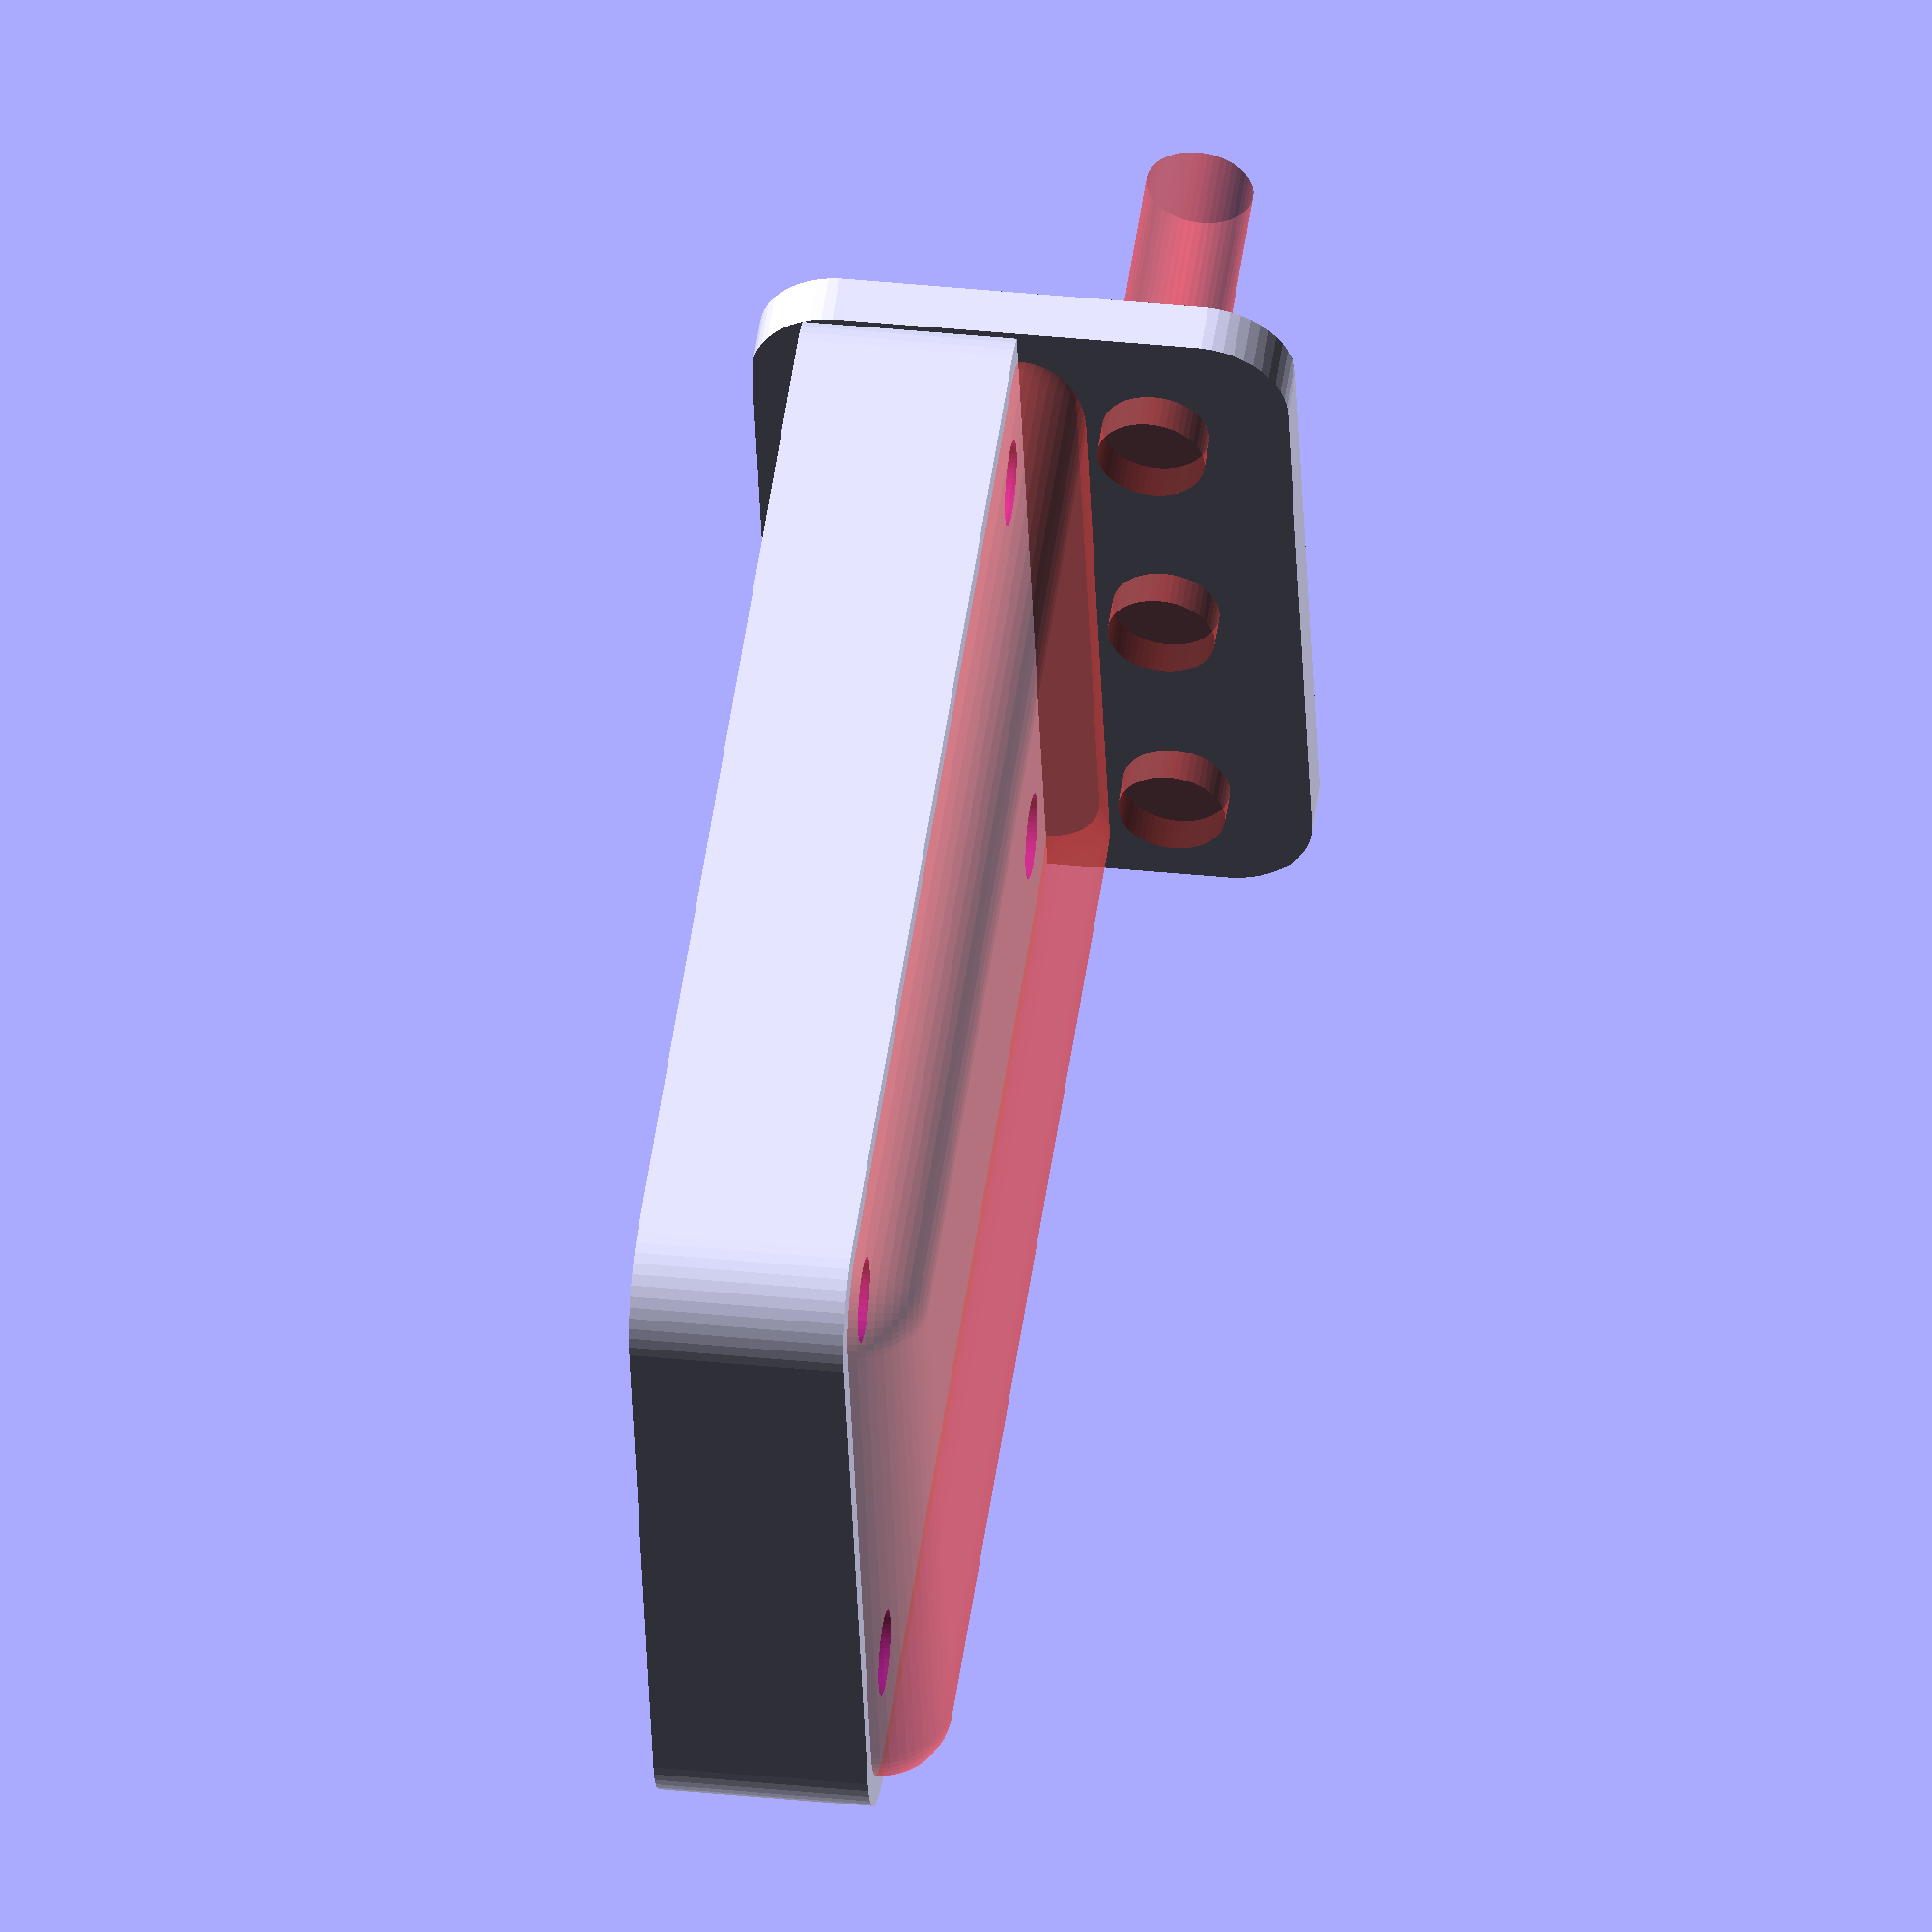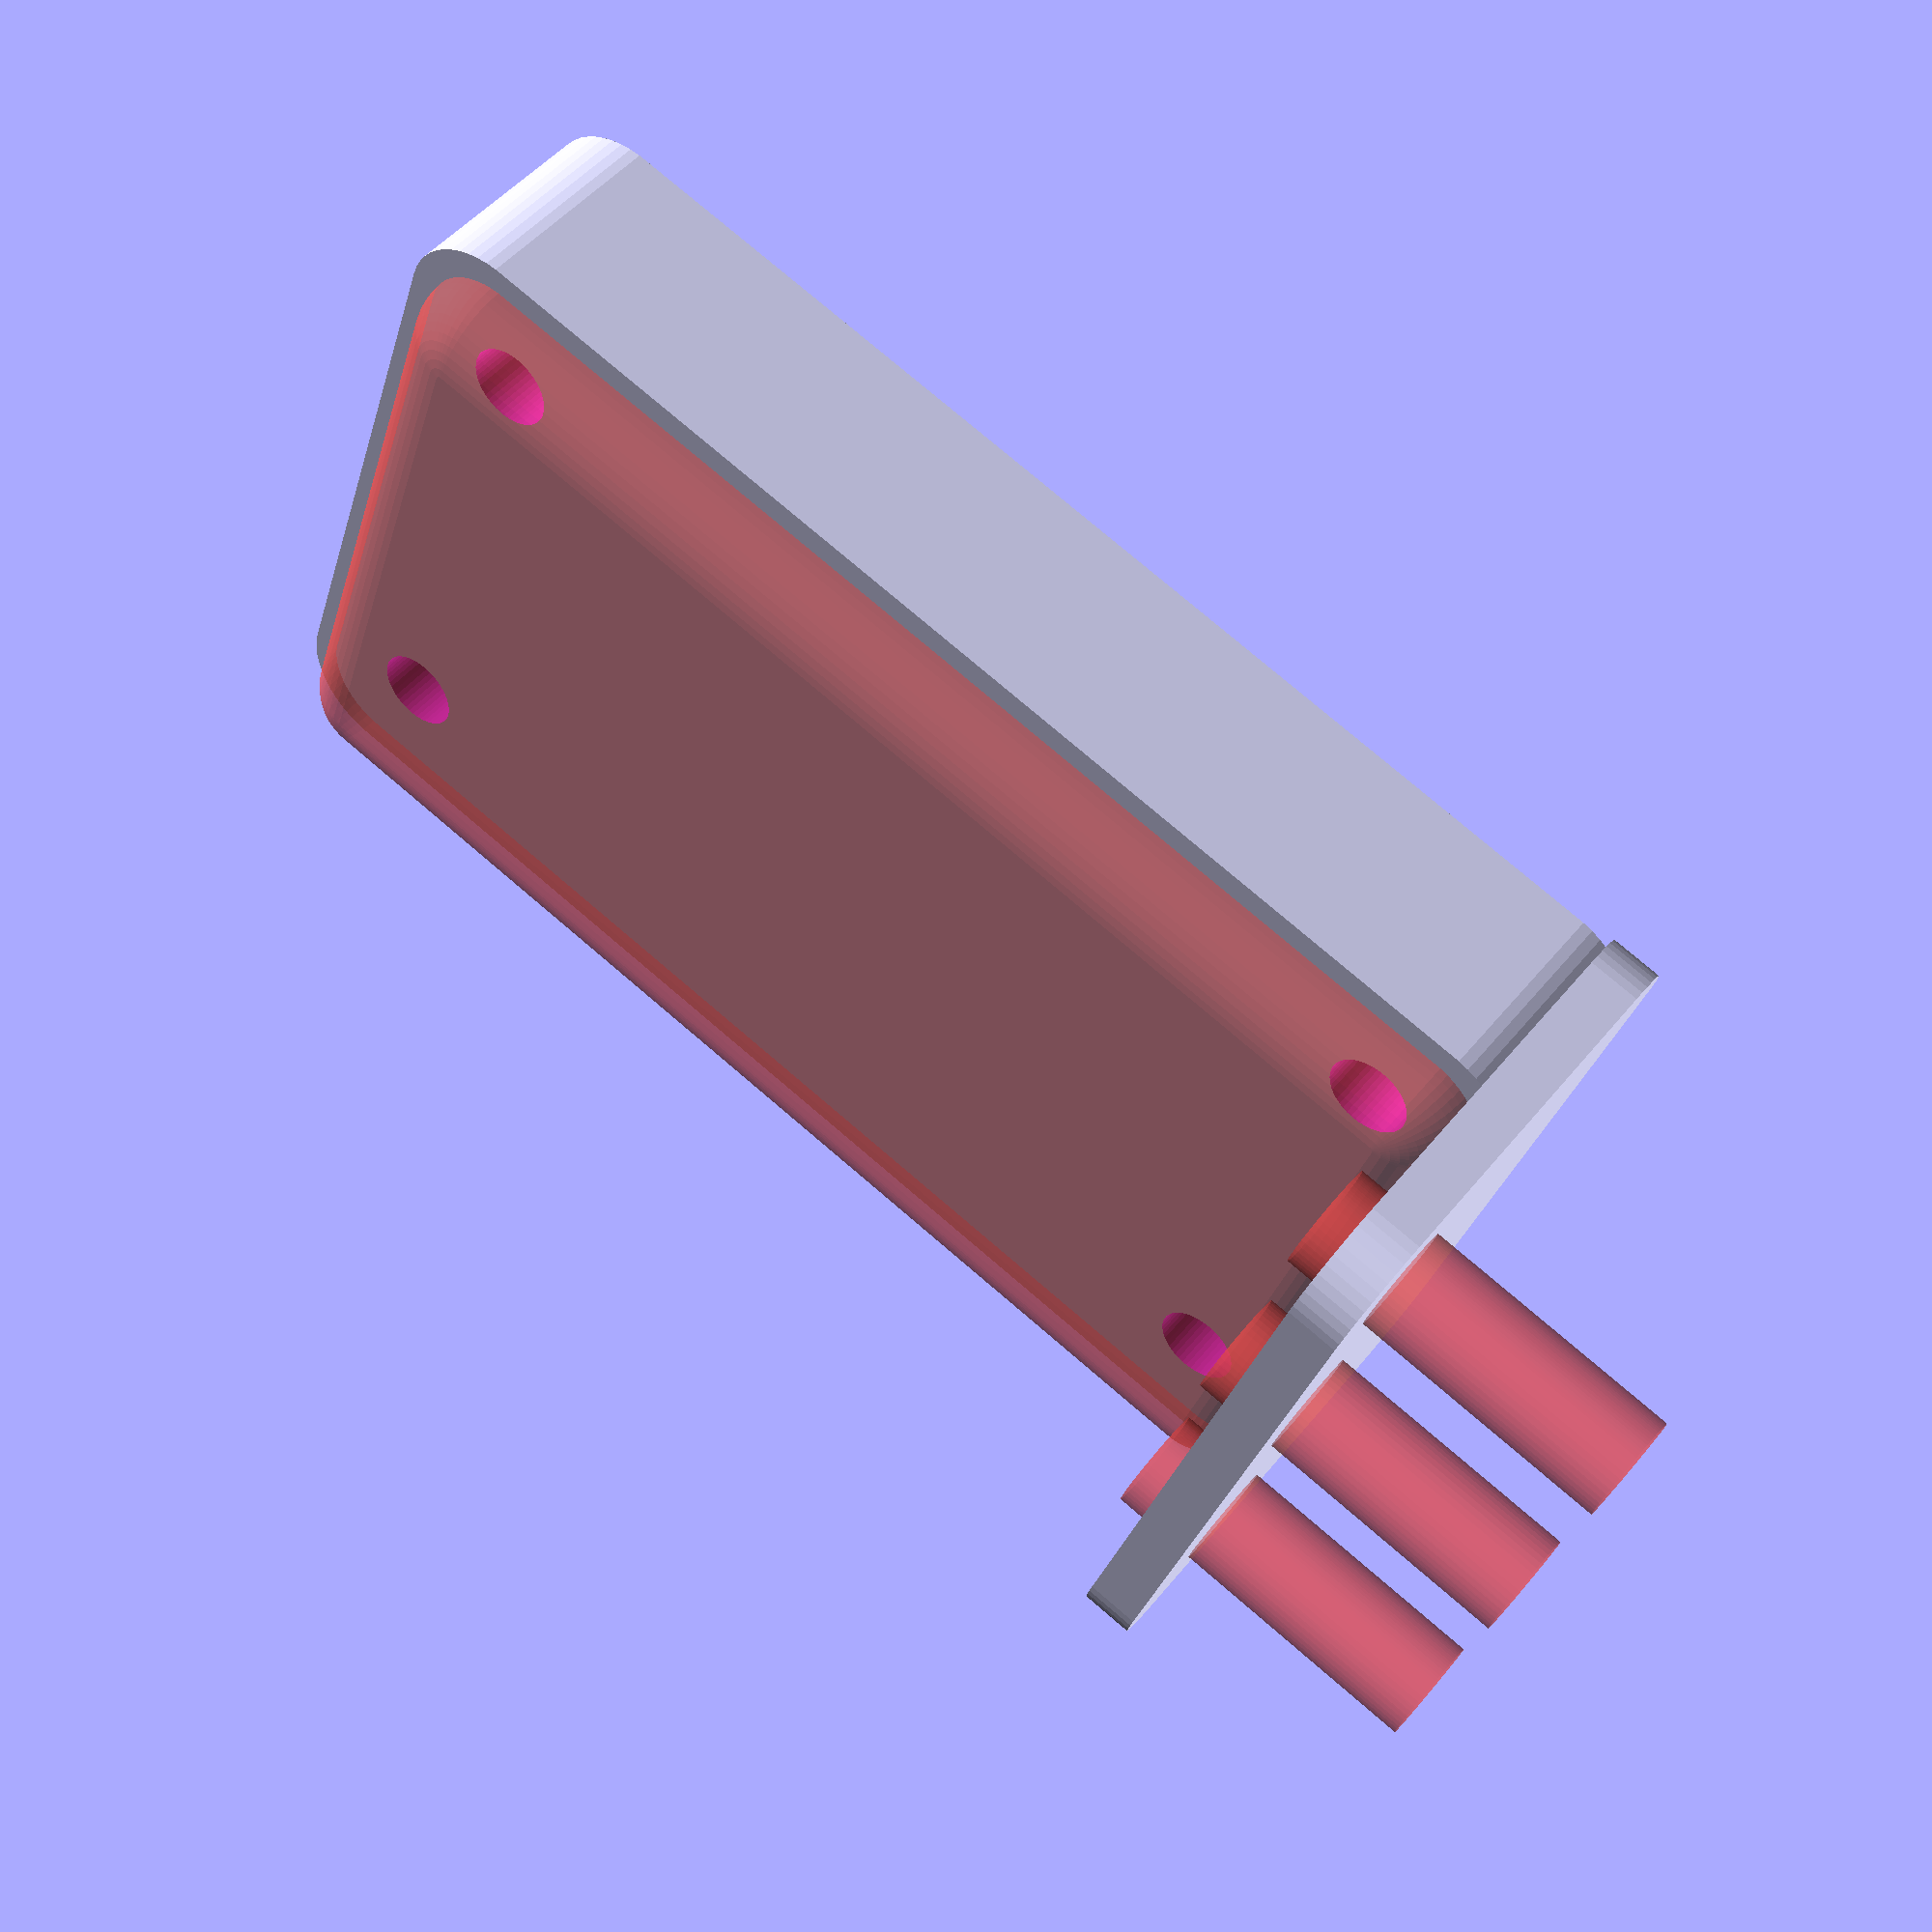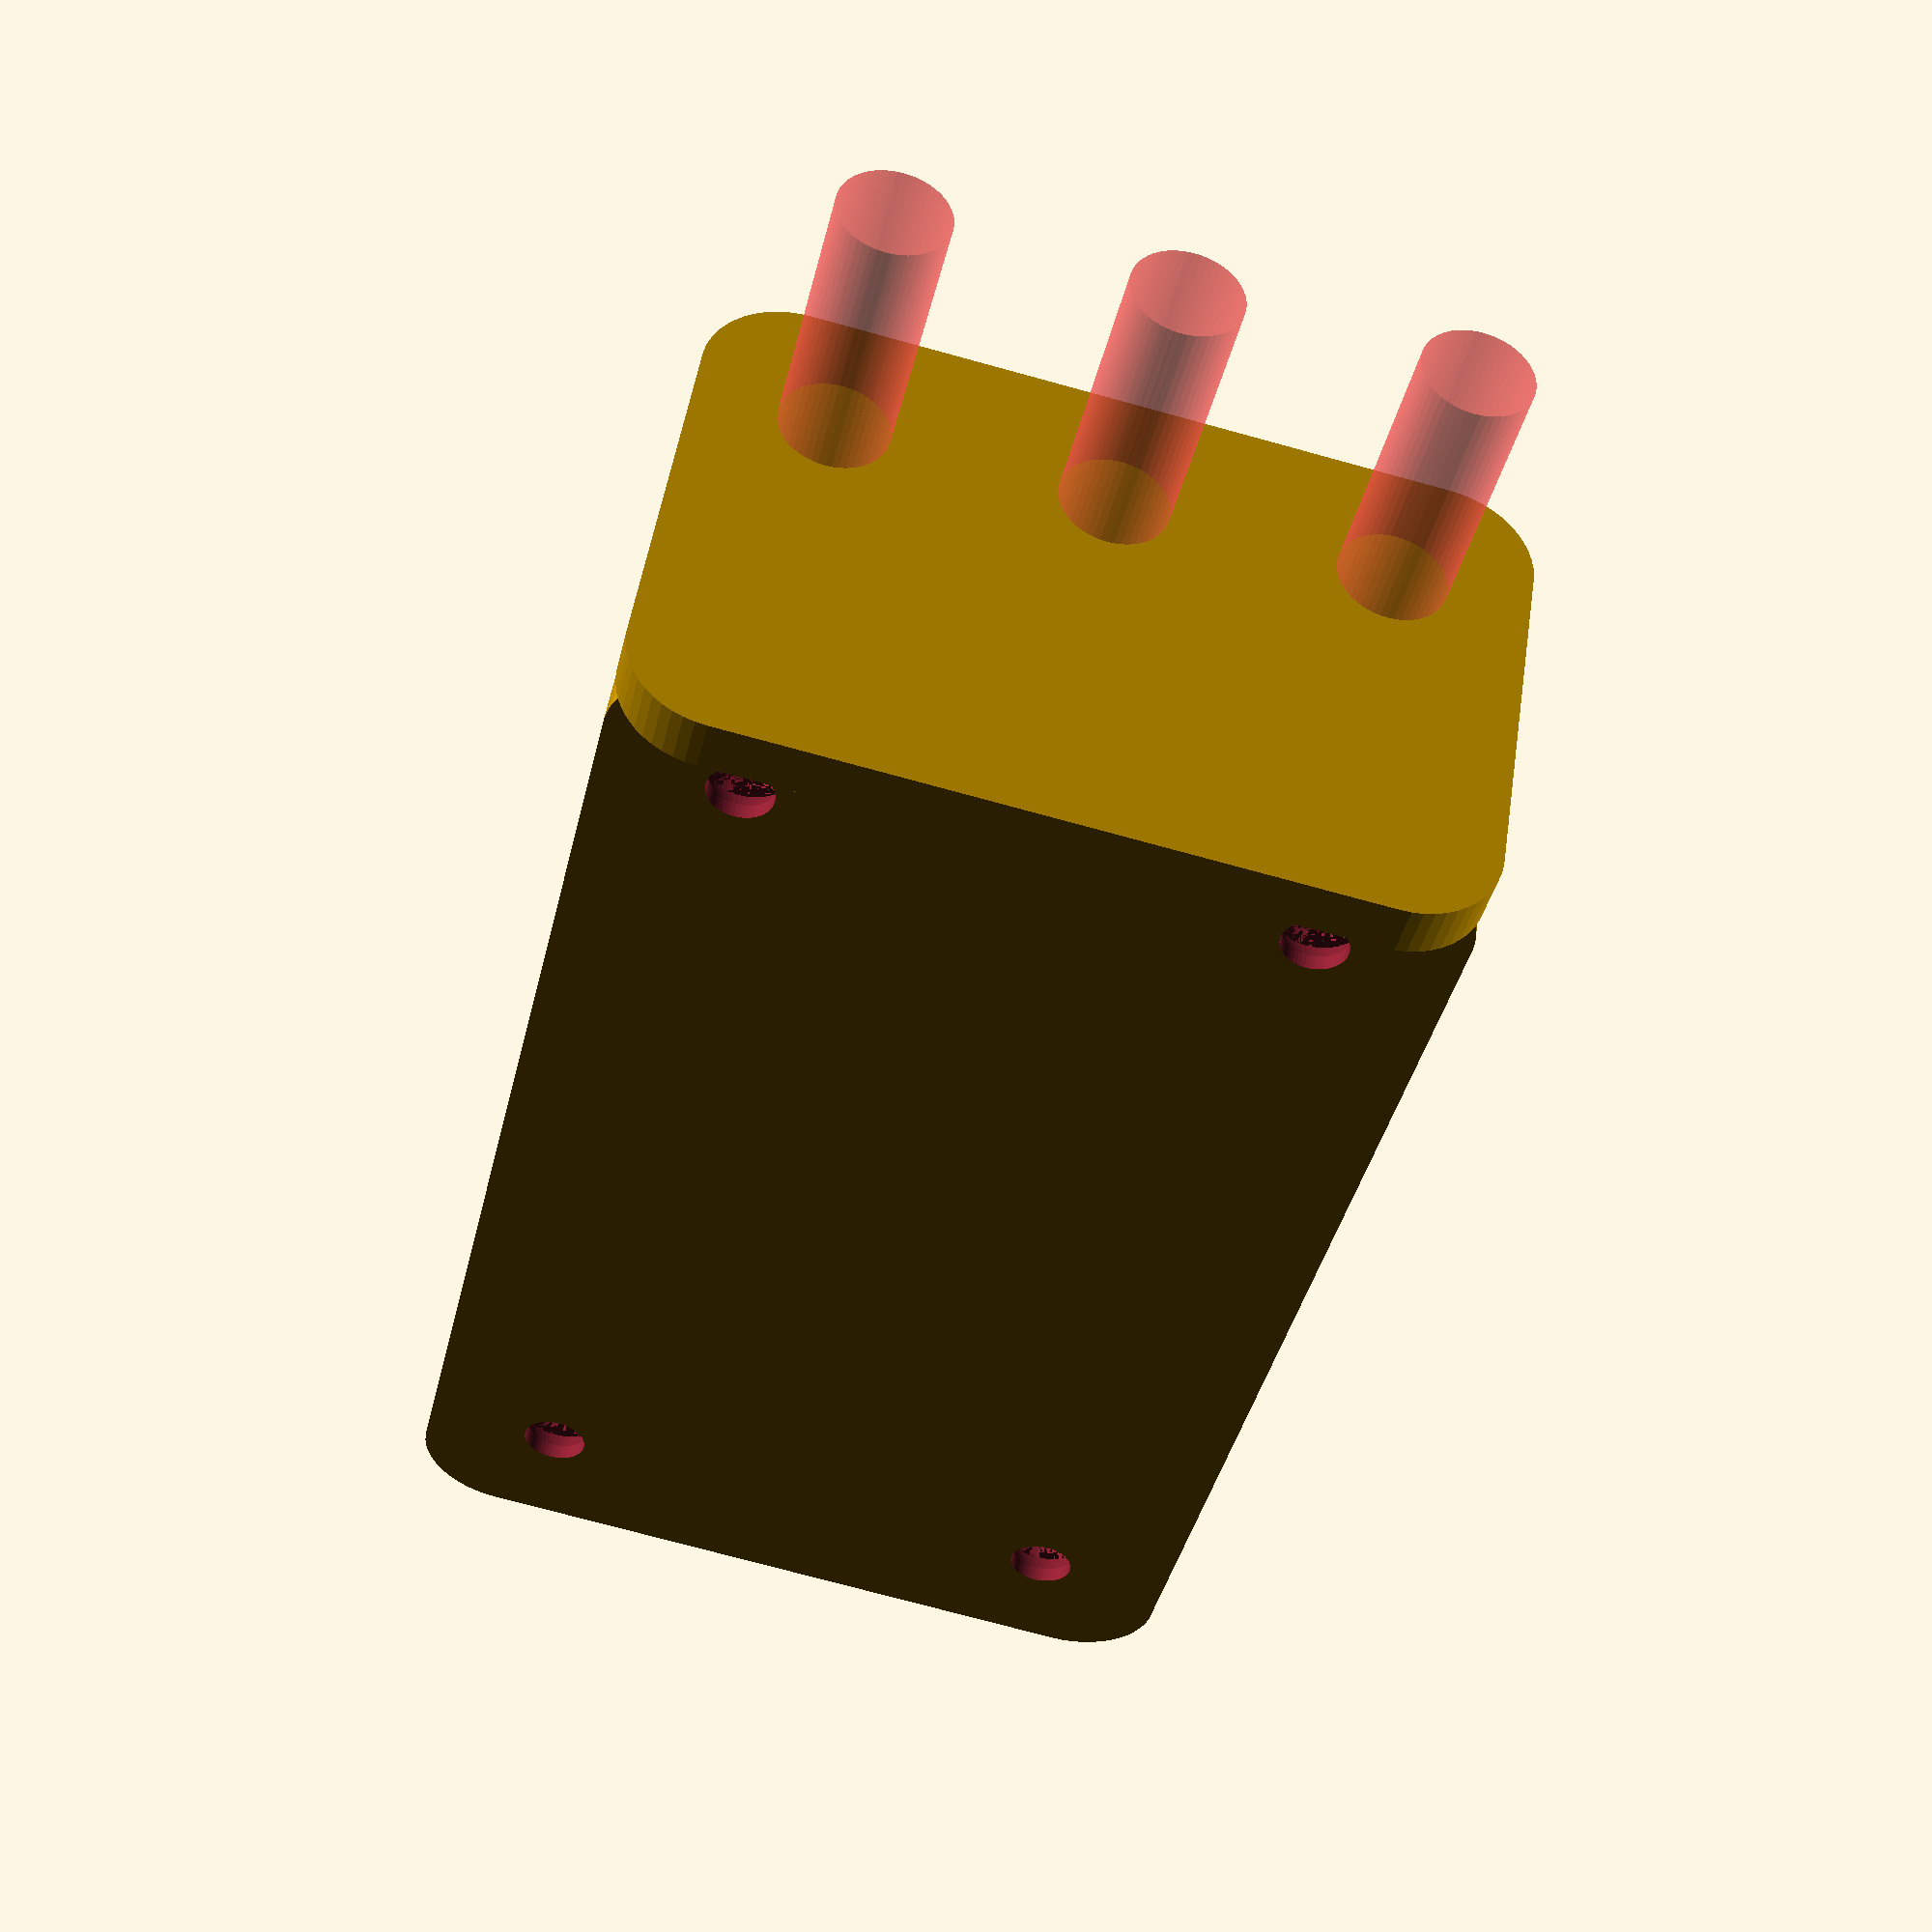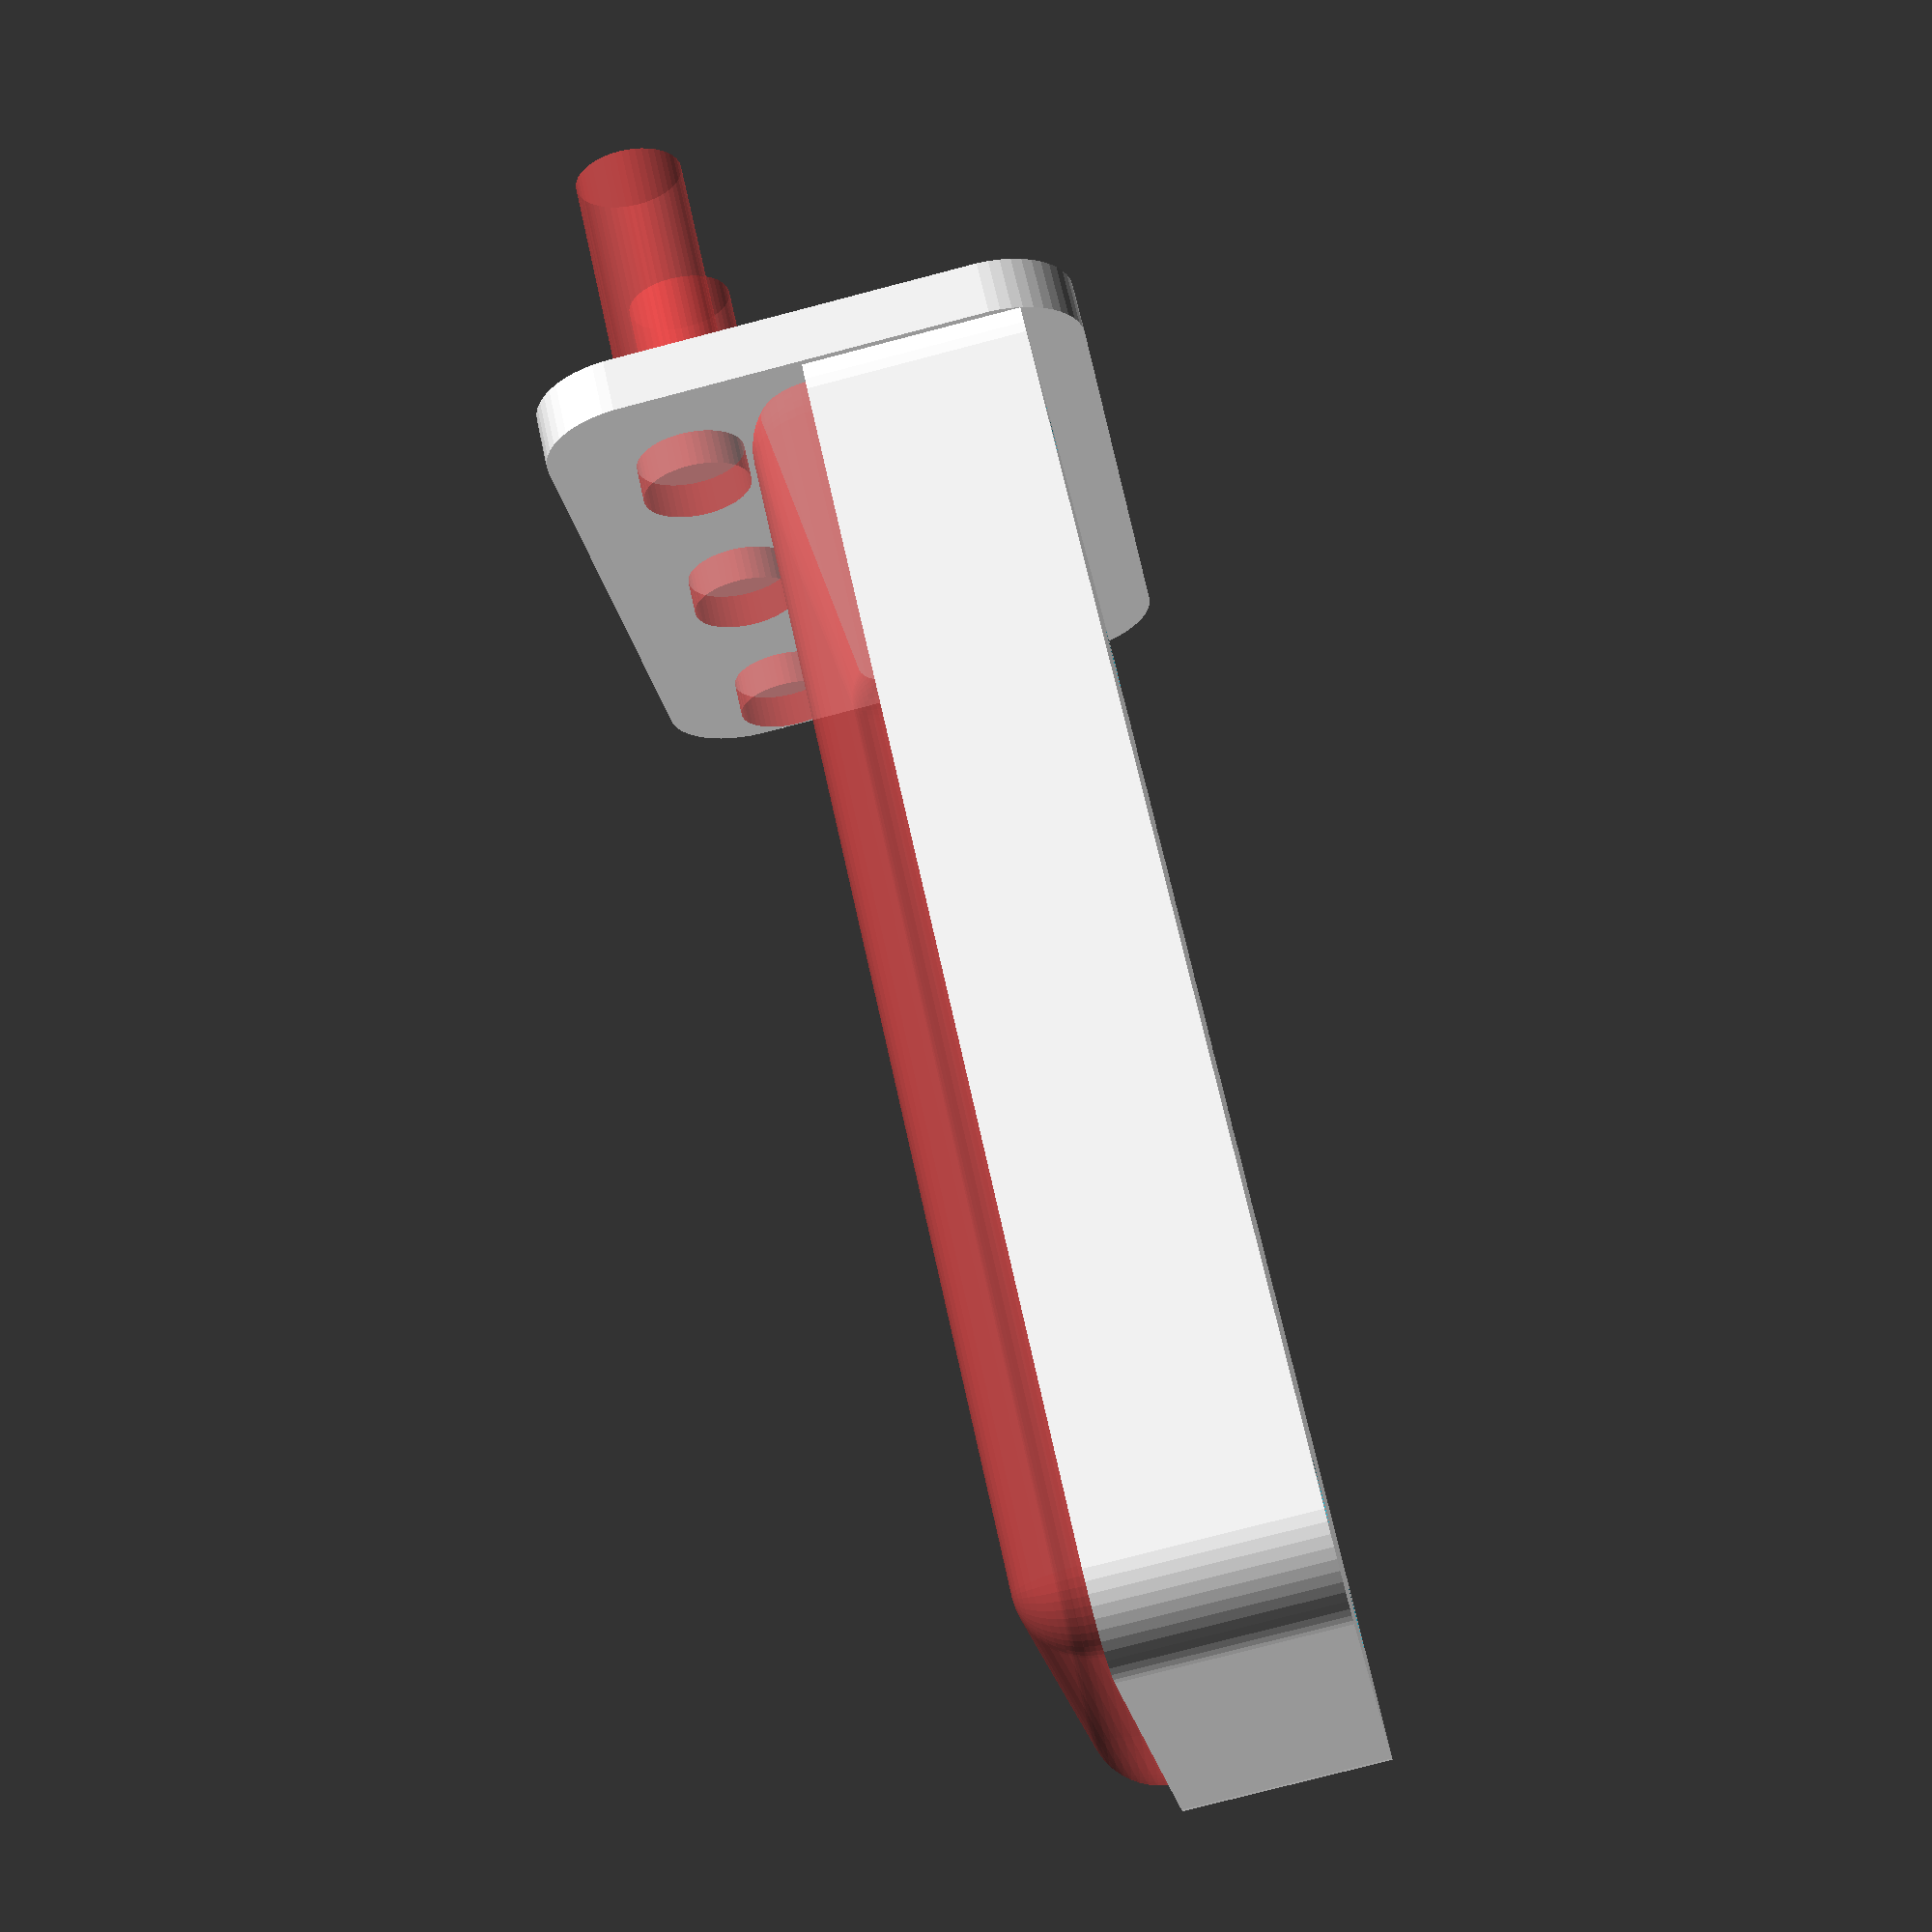
<openscad>
$fn = 50;


difference() {
	union() {
		hull() {
			translate(v = [-32.5000000000, 17.5000000000, 0]) {
				cylinder(h = 12, r = 5);
			}
			translate(v = [32.5000000000, 17.5000000000, 0]) {
				cylinder(h = 12, r = 5);
			}
			translate(v = [-32.5000000000, -17.5000000000, 0]) {
				cylinder(h = 12, r = 5);
			}
			translate(v = [32.5000000000, -17.5000000000, 0]) {
				cylinder(h = 12, r = 5);
			}
		}
		translate(v = [-34.5000000000, 0, 12]) {
			rotate(a = [0, 90, 0]) {
				hull() {
					translate(v = [-10.0000000000, 17.5000000000, 0]) {
						rotate(a = [0, 90, 0]) {
							rotate(a = [0, 90, 0]) {
								cylinder(h = 3, r = 5);
							}
						}
					}
					translate(v = [10.0000000000, 17.5000000000, 0]) {
						rotate(a = [0, 90, 0]) {
							rotate(a = [0, 90, 0]) {
								cylinder(h = 3, r = 5);
							}
						}
					}
					translate(v = [-10.0000000000, -17.5000000000, 0]) {
						rotate(a = [0, 90, 0]) {
							rotate(a = [0, 90, 0]) {
								cylinder(h = 3, r = 5);
							}
						}
					}
					translate(v = [10.0000000000, -17.5000000000, 0]) {
						rotate(a = [0, 90, 0]) {
							rotate(a = [0, 90, 0]) {
								cylinder(h = 3, r = 5);
							}
						}
					}
				}
			}
		}
	}
	union() {
		translate(v = [-30.0000000000, -15.0000000000, 2]) {
			rotate(a = [0, 0, 0]) {
				difference() {
					union() {
						translate(v = [0, 0, -1.7000000000]) {
							cylinder(h = 1.7000000000, r1 = 1.5000000000, r2 = 2.4000000000);
						}
						cylinder(h = 50, r = 2.4000000000);
						translate(v = [0, 0, -6.0000000000]) {
							cylinder(h = 6, r = 1.5000000000);
						}
						translate(v = [0, 0, -6.0000000000]) {
							cylinder(h = 6, r = 1.8000000000);
						}
						translate(v = [0, 0, -6.0000000000]) {
							cylinder(h = 6, r = 1.5000000000);
						}
					}
					union();
				}
			}
		}
		translate(v = [30.0000000000, -15.0000000000, 2]) {
			rotate(a = [0, 0, 0]) {
				difference() {
					union() {
						translate(v = [0, 0, -1.7000000000]) {
							cylinder(h = 1.7000000000, r1 = 1.5000000000, r2 = 2.4000000000);
						}
						cylinder(h = 50, r = 2.4000000000);
						translate(v = [0, 0, -6.0000000000]) {
							cylinder(h = 6, r = 1.5000000000);
						}
						translate(v = [0, 0, -6.0000000000]) {
							cylinder(h = 6, r = 1.8000000000);
						}
						translate(v = [0, 0, -6.0000000000]) {
							cylinder(h = 6, r = 1.5000000000);
						}
					}
					union();
				}
			}
		}
		translate(v = [-30.0000000000, 15.0000000000, 2]) {
			rotate(a = [0, 0, 0]) {
				difference() {
					union() {
						translate(v = [0, 0, -1.7000000000]) {
							cylinder(h = 1.7000000000, r1 = 1.5000000000, r2 = 2.4000000000);
						}
						cylinder(h = 50, r = 2.4000000000);
						translate(v = [0, 0, -6.0000000000]) {
							cylinder(h = 6, r = 1.5000000000);
						}
						translate(v = [0, 0, -6.0000000000]) {
							cylinder(h = 6, r = 1.8000000000);
						}
						translate(v = [0, 0, -6.0000000000]) {
							cylinder(h = 6, r = 1.5000000000);
						}
					}
					union();
				}
			}
		}
		translate(v = [30.0000000000, 15.0000000000, 2]) {
			rotate(a = [0, 0, 0]) {
				difference() {
					union() {
						translate(v = [0, 0, -1.7000000000]) {
							cylinder(h = 1.7000000000, r1 = 1.5000000000, r2 = 2.4000000000);
						}
						cylinder(h = 50, r = 2.4000000000);
						translate(v = [0, 0, -6.0000000000]) {
							cylinder(h = 6, r = 1.5000000000);
						}
						translate(v = [0, 0, -6.0000000000]) {
							cylinder(h = 6, r = 1.8000000000);
						}
						translate(v = [0, 0, -6.0000000000]) {
							cylinder(h = 6, r = 1.5000000000);
						}
					}
					union();
				}
			}
		}
		translate(v = [0, 0, 3]) {
			#hull() {
				union() {
					translate(v = [-32.0000000000, 17.0000000000, 4]) {
						cylinder(h = 5, r = 4);
					}
					translate(v = [-32.0000000000, 17.0000000000, 4]) {
						sphere(r = 4);
					}
					translate(v = [-32.0000000000, 17.0000000000, 9]) {
						sphere(r = 4);
					}
				}
				union() {
					translate(v = [32.0000000000, 17.0000000000, 4]) {
						cylinder(h = 5, r = 4);
					}
					translate(v = [32.0000000000, 17.0000000000, 4]) {
						sphere(r = 4);
					}
					translate(v = [32.0000000000, 17.0000000000, 9]) {
						sphere(r = 4);
					}
				}
				union() {
					translate(v = [-32.0000000000, -17.0000000000, 4]) {
						cylinder(h = 5, r = 4);
					}
					translate(v = [-32.0000000000, -17.0000000000, 4]) {
						sphere(r = 4);
					}
					translate(v = [-32.0000000000, -17.0000000000, 9]) {
						sphere(r = 4);
					}
				}
				union() {
					translate(v = [32.0000000000, -17.0000000000, 4]) {
						cylinder(h = 5, r = 4);
					}
					translate(v = [32.0000000000, -17.0000000000, 4]) {
						sphere(r = 4);
					}
					translate(v = [32.0000000000, -17.0000000000, 9]) {
						sphere(r = 4);
					}
				}
			}
		}
		#translate(v = [-52.5000000000, -15.0000000000, 19.5000000000]) {
			rotate(a = [0, 90, 0]) {
				cylinder(h = 20, r = 3.0000000000);
			}
		}
		#translate(v = [-52.5000000000, 0.0000000000, 19.5000000000]) {
			rotate(a = [0, 90, 0]) {
				cylinder(h = 20, r = 3.0000000000);
			}
		}
		#translate(v = [-52.5000000000, 15.0000000000, 19.5000000000]) {
			rotate(a = [0, 90, 0]) {
				cylinder(h = 20, r = 3.0000000000);
			}
		}
	}
}
</openscad>
<views>
elev=326.3 azim=164.3 roll=278.1 proj=o view=solid
elev=312.5 azim=198.8 roll=36.6 proj=p view=solid
elev=130.9 azim=257.2 roll=351.5 proj=p view=wireframe
elev=258.6 azim=327.8 roll=75.4 proj=p view=wireframe
</views>
